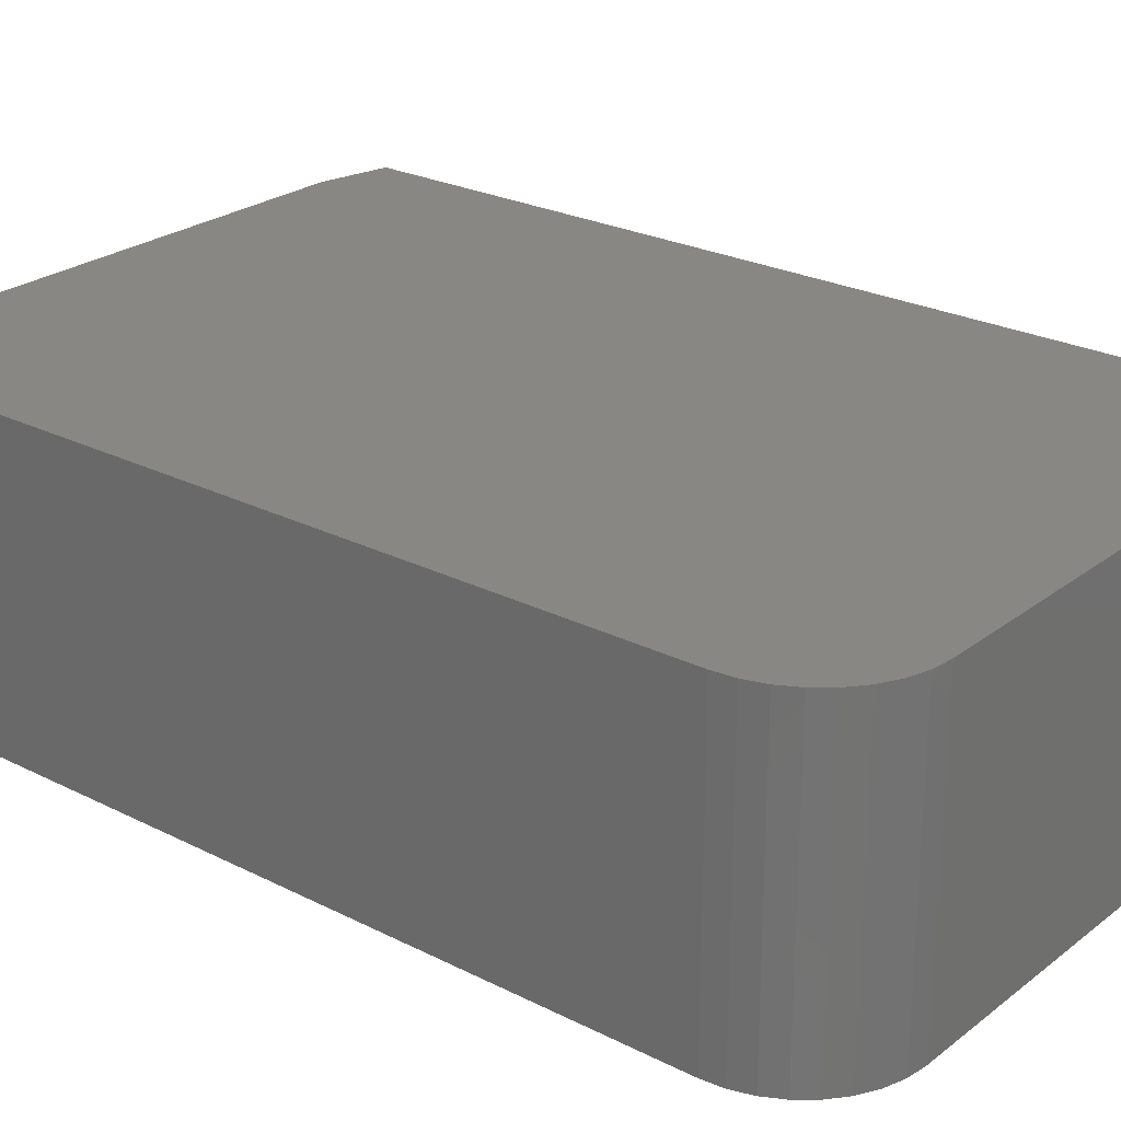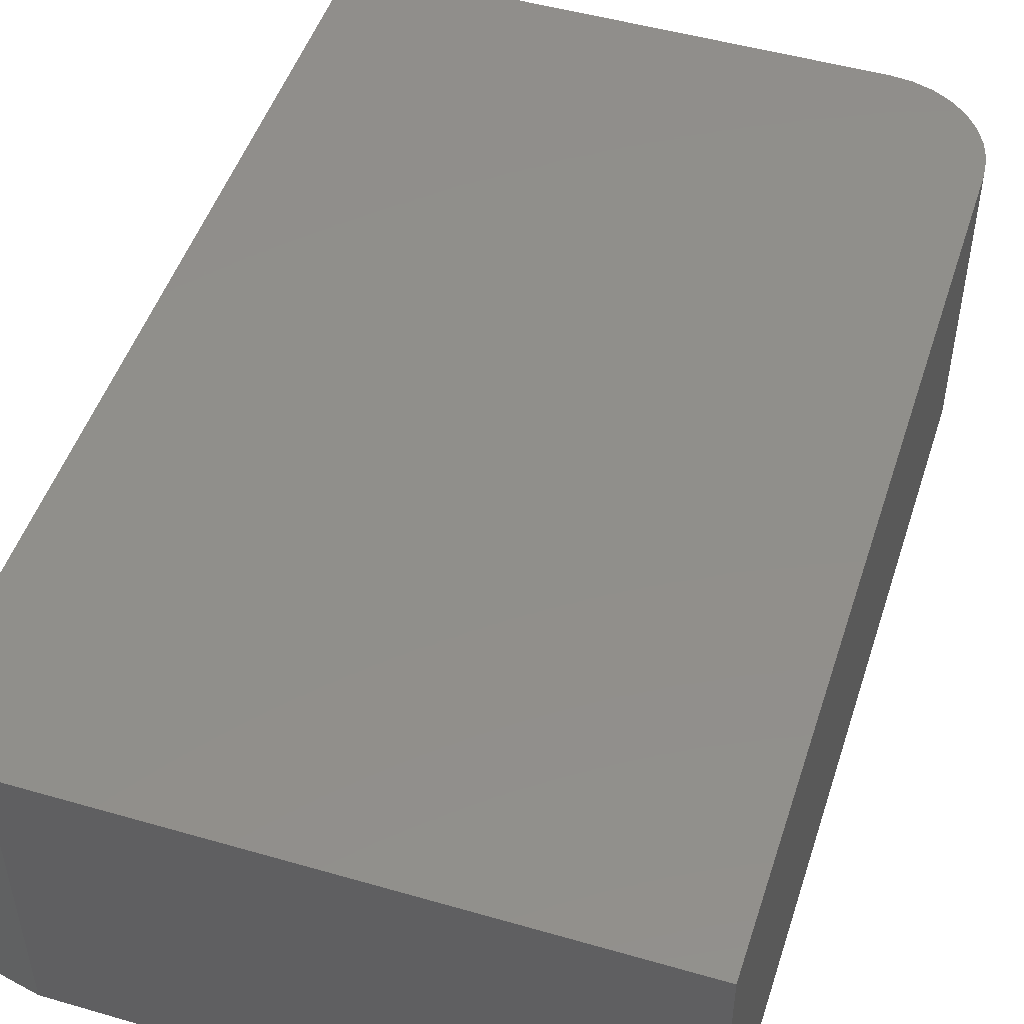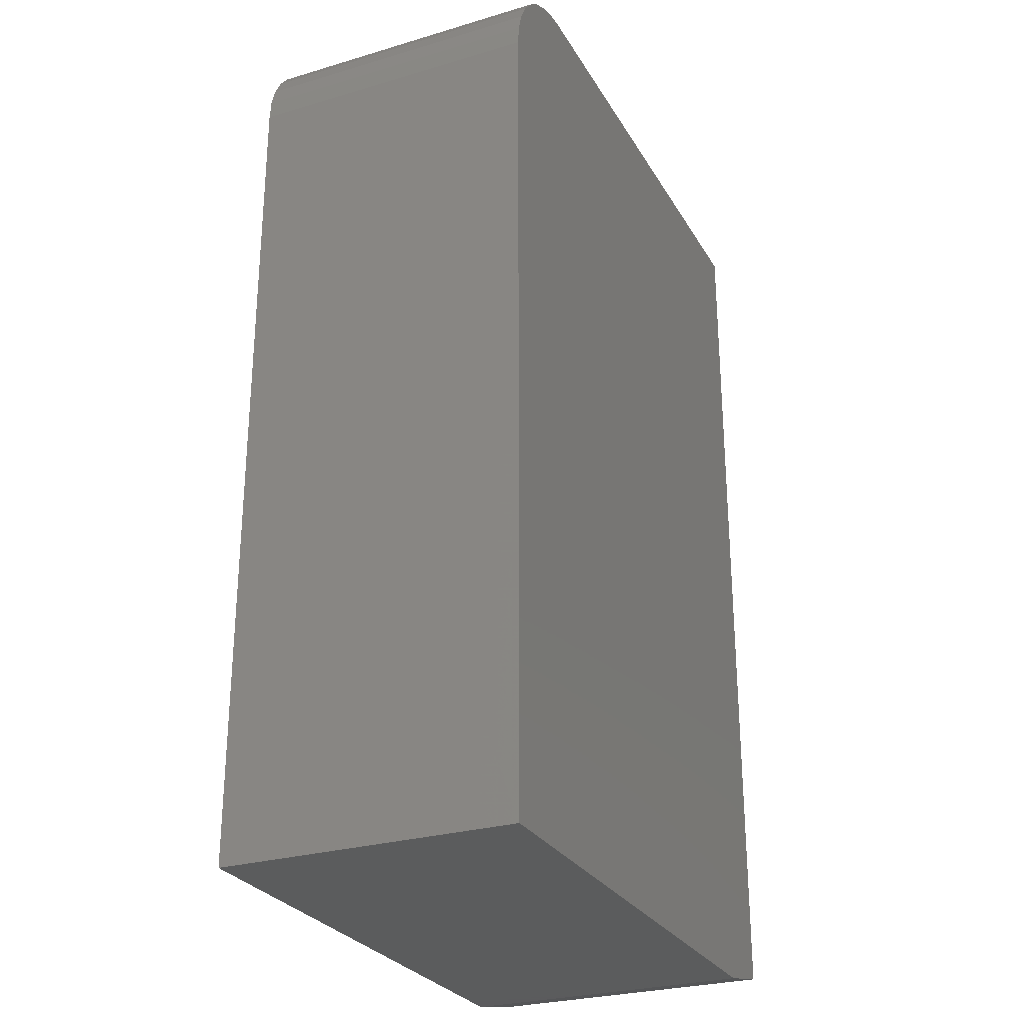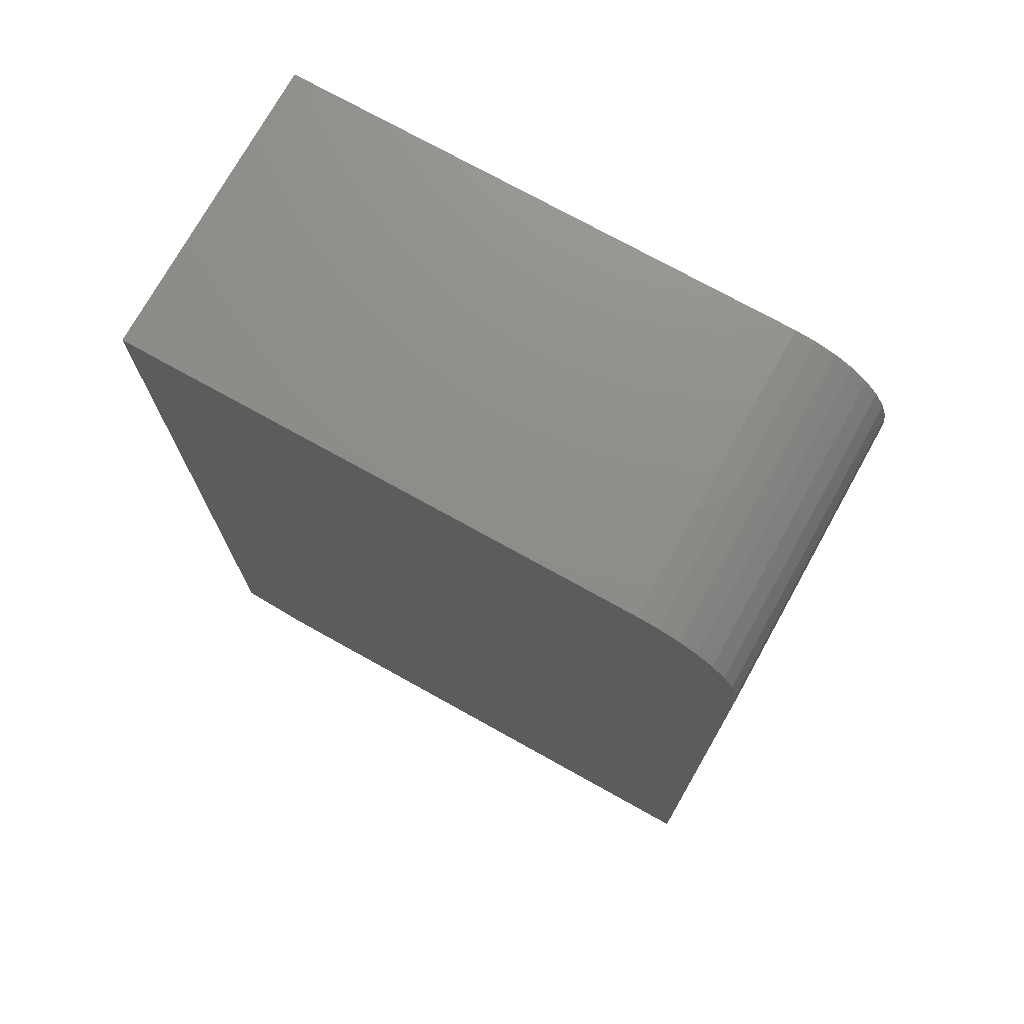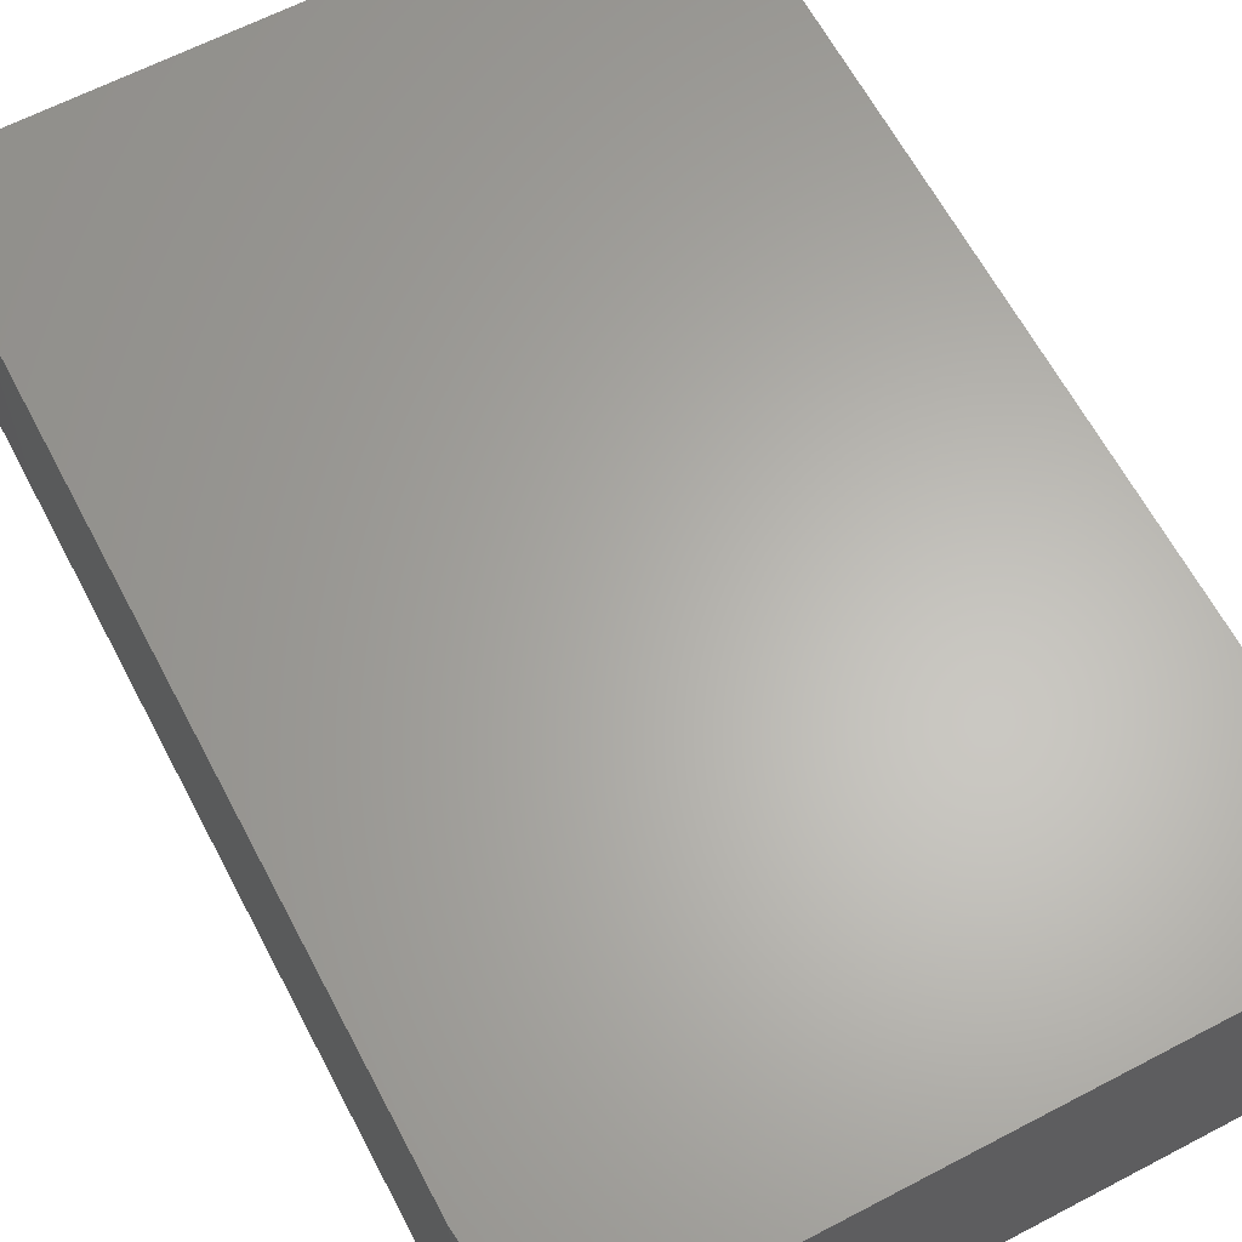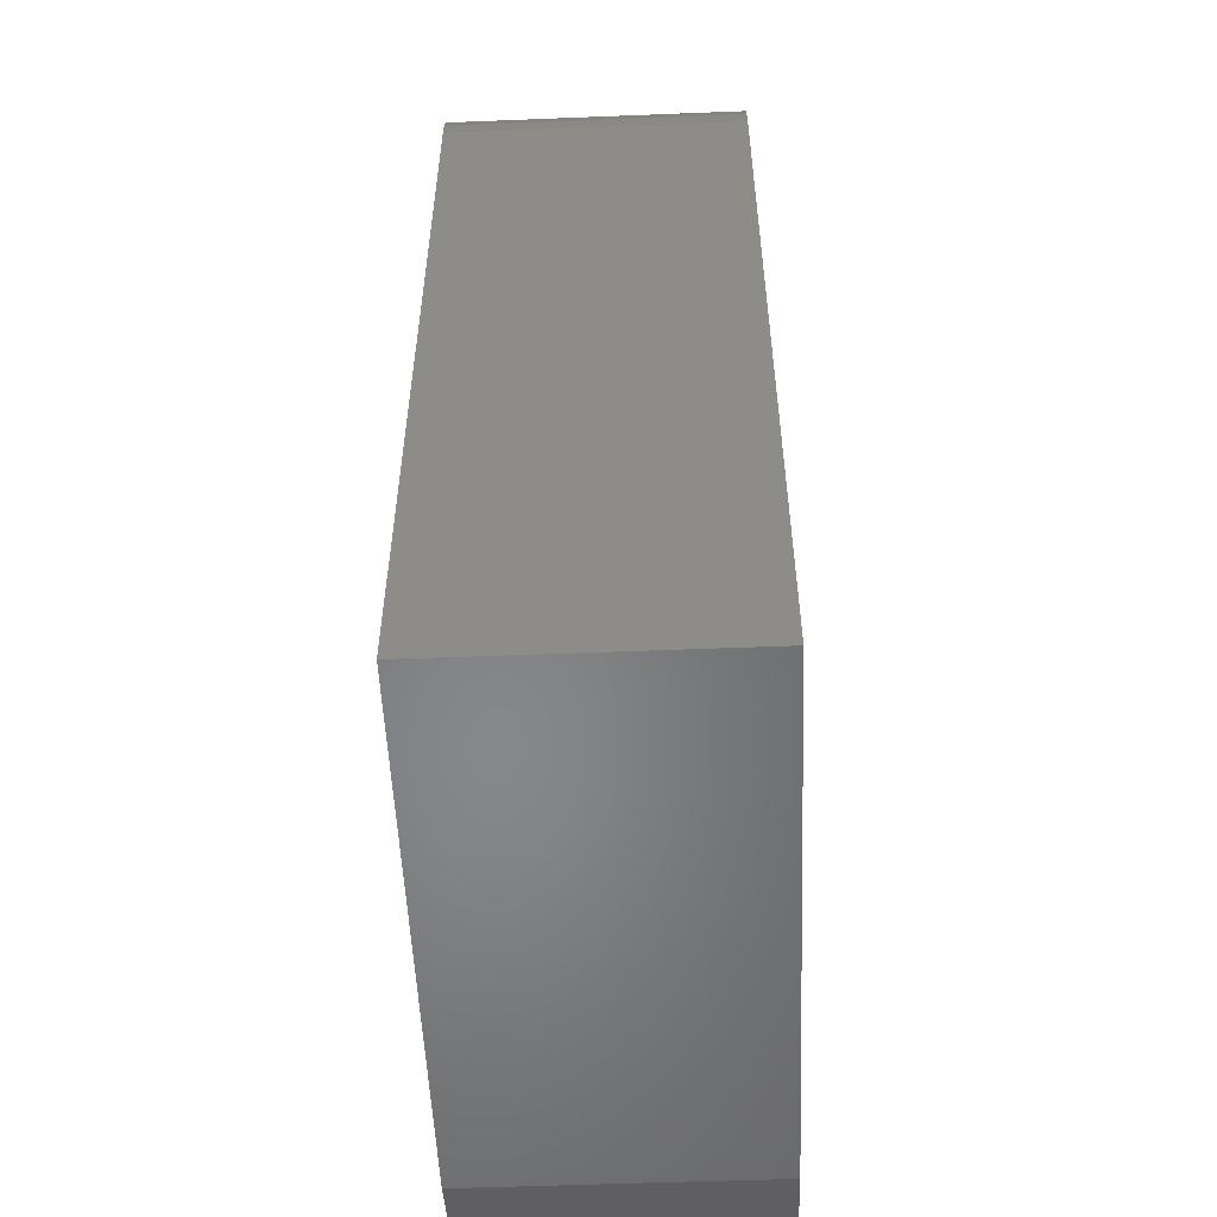
<metadata>
{"format":"stl","ext":"stl","renderer":"f3d","projection":"perspective","resolution":1024,"background":"white","views":[{"elev":25.0,"azim":129.3,"up":"+Z"},{"elev":49.0,"azim":17.8,"up":"+Z"},{"elev":-27.5,"azim":114.5,"up":"+Y"},{"elev":74.0,"azim":29.1,"up":"+Y"},{"elev":63.8,"azim":152.2,"up":"+Z"},{"elev":-53.8,"azim":92.4,"up":"+Y"}]}
</metadata>
<code>
# stl→obj: 26 verts, 48 faces
v -0.6797 -0.4375 0.3047
v -0.1127 -0.4375 0.3047
v -0.75 -0.4219 0.3047
v -0.75 0.5391 0.3047
v -0.1127 0.4297 0.3047
v -0.1148 0.451 0.3047
v -0.121 0.4715 0.3047
v -0.1311 0.4905 0.3047
v -0.1447 0.507 0.3047
v -0.1613 0.5206 0.3047
v -0.1802 0.5307 0.3047
v -0.2007 0.537 0.3047
v -0.222 0.5391 0.3047
v -0.75 -0.4219 0
v -0.1127 -0.4375 0
v -0.6797 -0.4375 0
v -0.75 0.5391 0
v -0.222 0.5391 0
v -0.2007 0.537 0
v -0.1802 0.5307 0
v -0.1613 0.5206 0
v -0.1447 0.507 0
v -0.1311 0.4905 0
v -0.121 0.4715 0
v -0.1148 0.451 0
v -0.1127 0.4297 0
f 1 2 3
f 4 3 2
f 4 2 5
f 4 5 6
f 4 6 7
f 4 7 8
f 4 8 9
f 4 9 10
f 4 10 11
f 4 11 12
f 4 12 13
f 14 15 16
f 17 18 19
f 17 19 20
f 17 20 21
f 17 21 22
f 17 22 23
f 17 23 24
f 17 24 25
f 17 25 26
f 17 26 15
f 17 15 14
f 4 17 3
f 3 17 14
f 1 16 2
f 2 16 15
f 3 14 1
f 1 14 16
f 13 18 4
f 4 18 17
f 2 15 5
f 5 15 26
f 18 13 19
f 19 13 12
f 19 12 20
f 20 12 11
f 20 11 21
f 21 11 10
f 21 10 22
f 22 10 9
f 22 9 23
f 23 9 8
f 23 8 24
f 24 8 7
f 24 7 25
f 25 7 6
f 25 6 26
f 26 6 5

</code>
